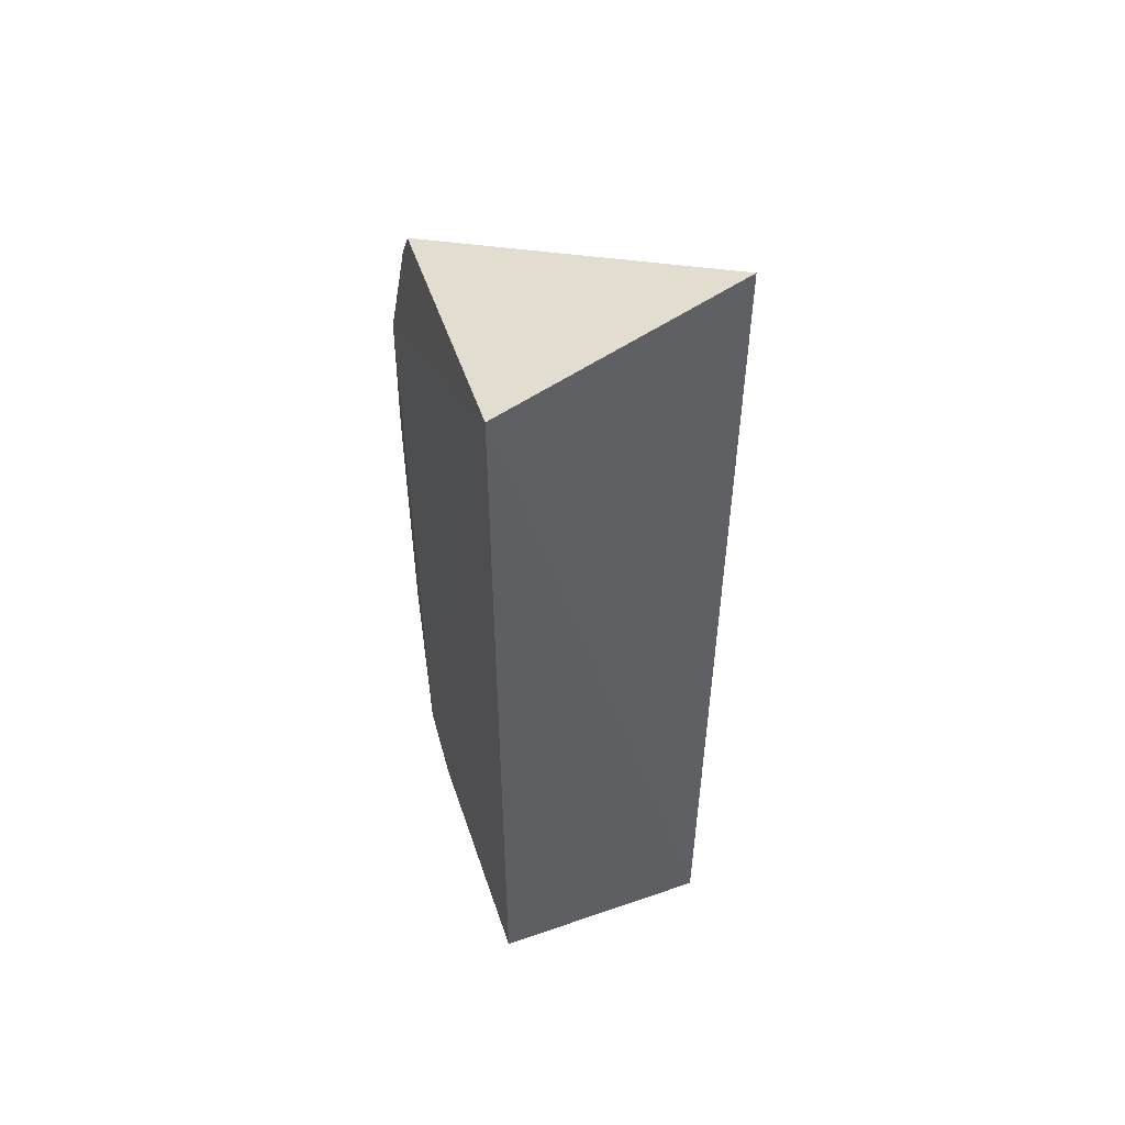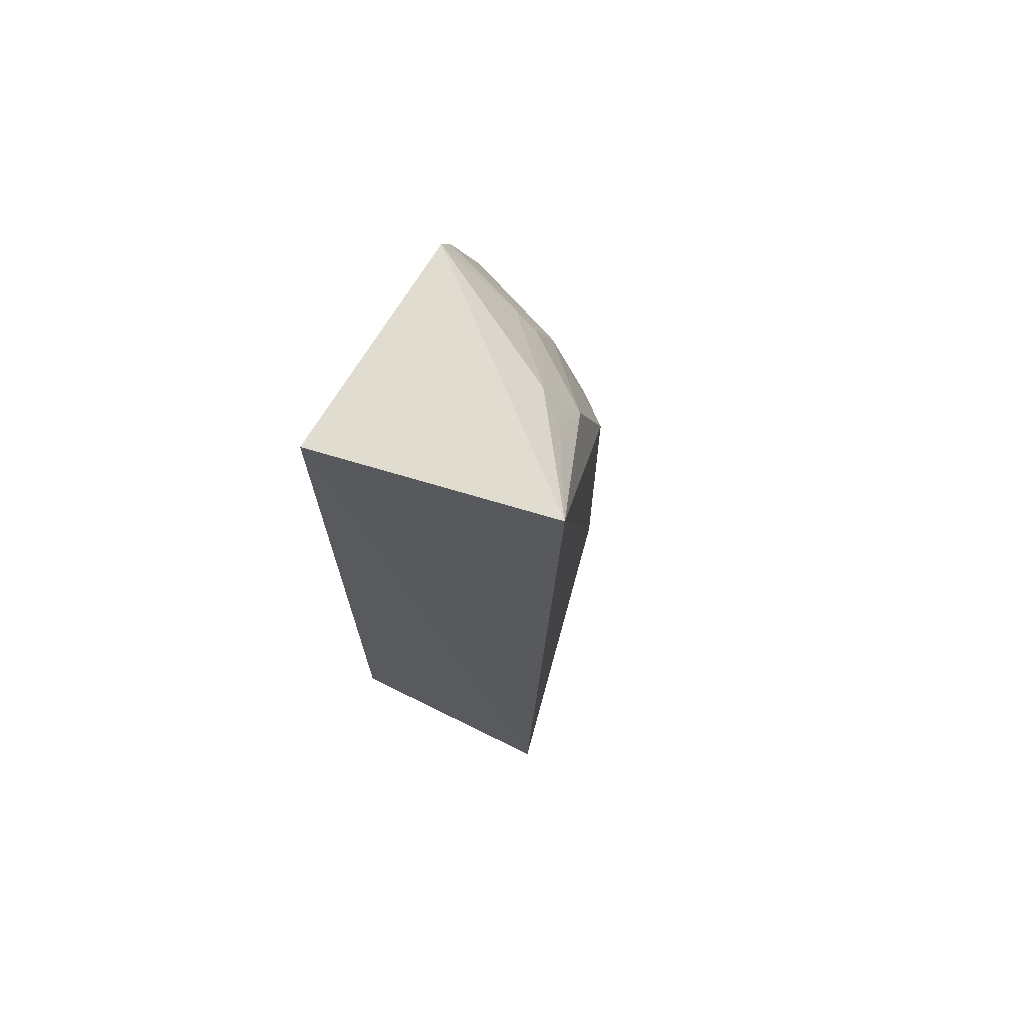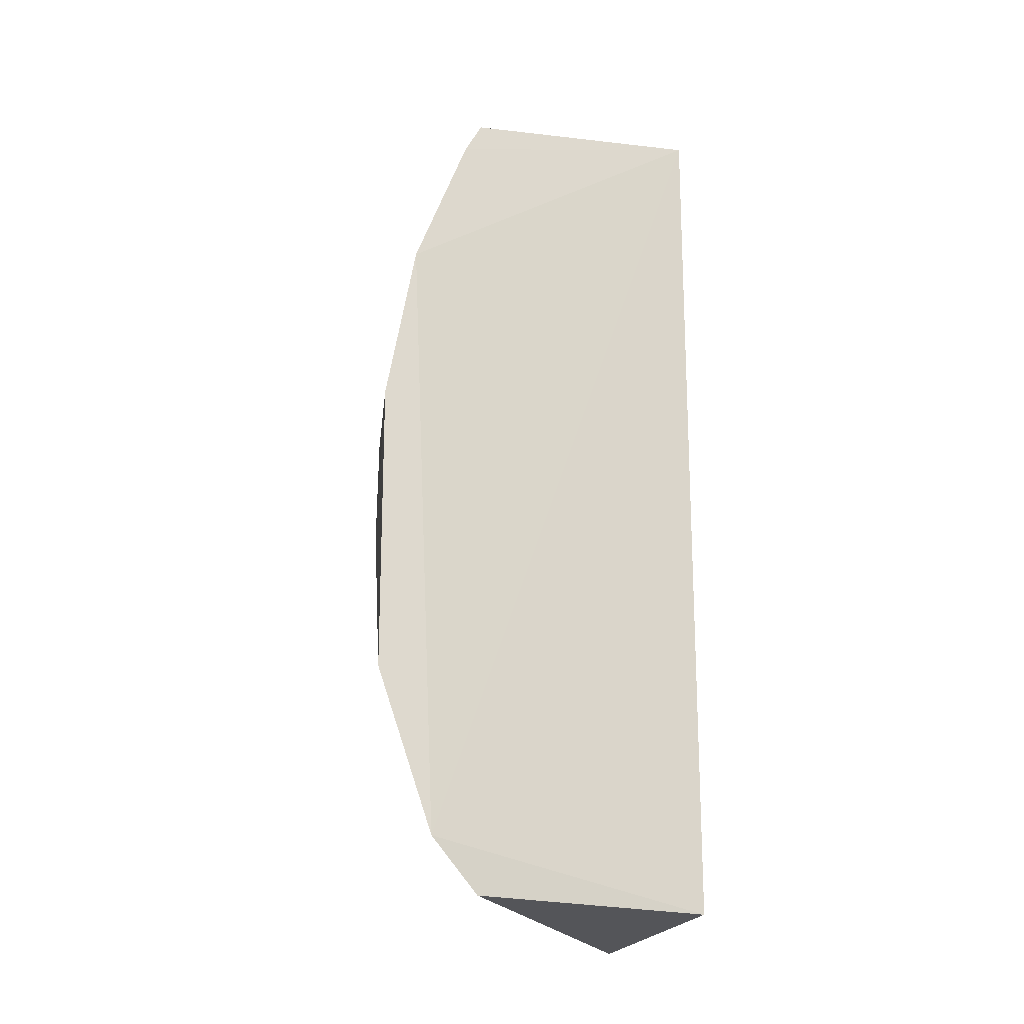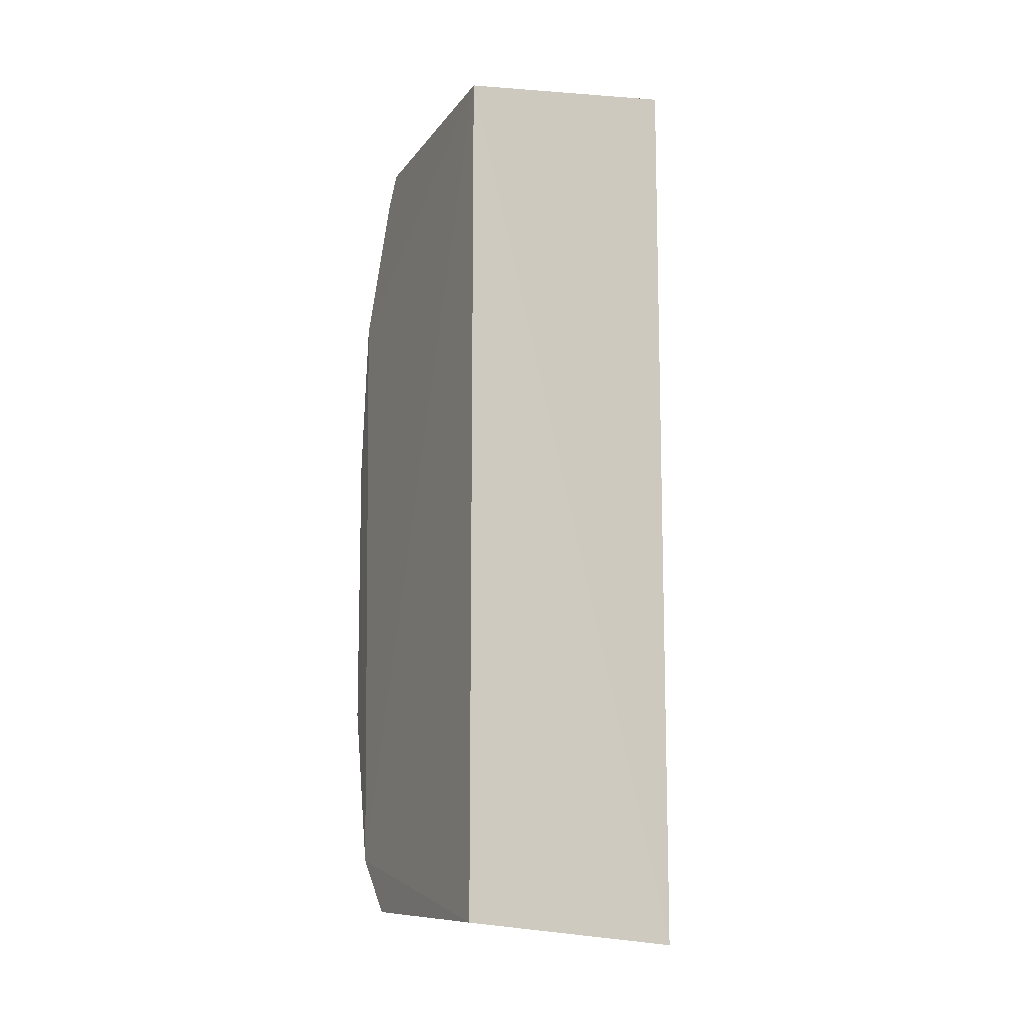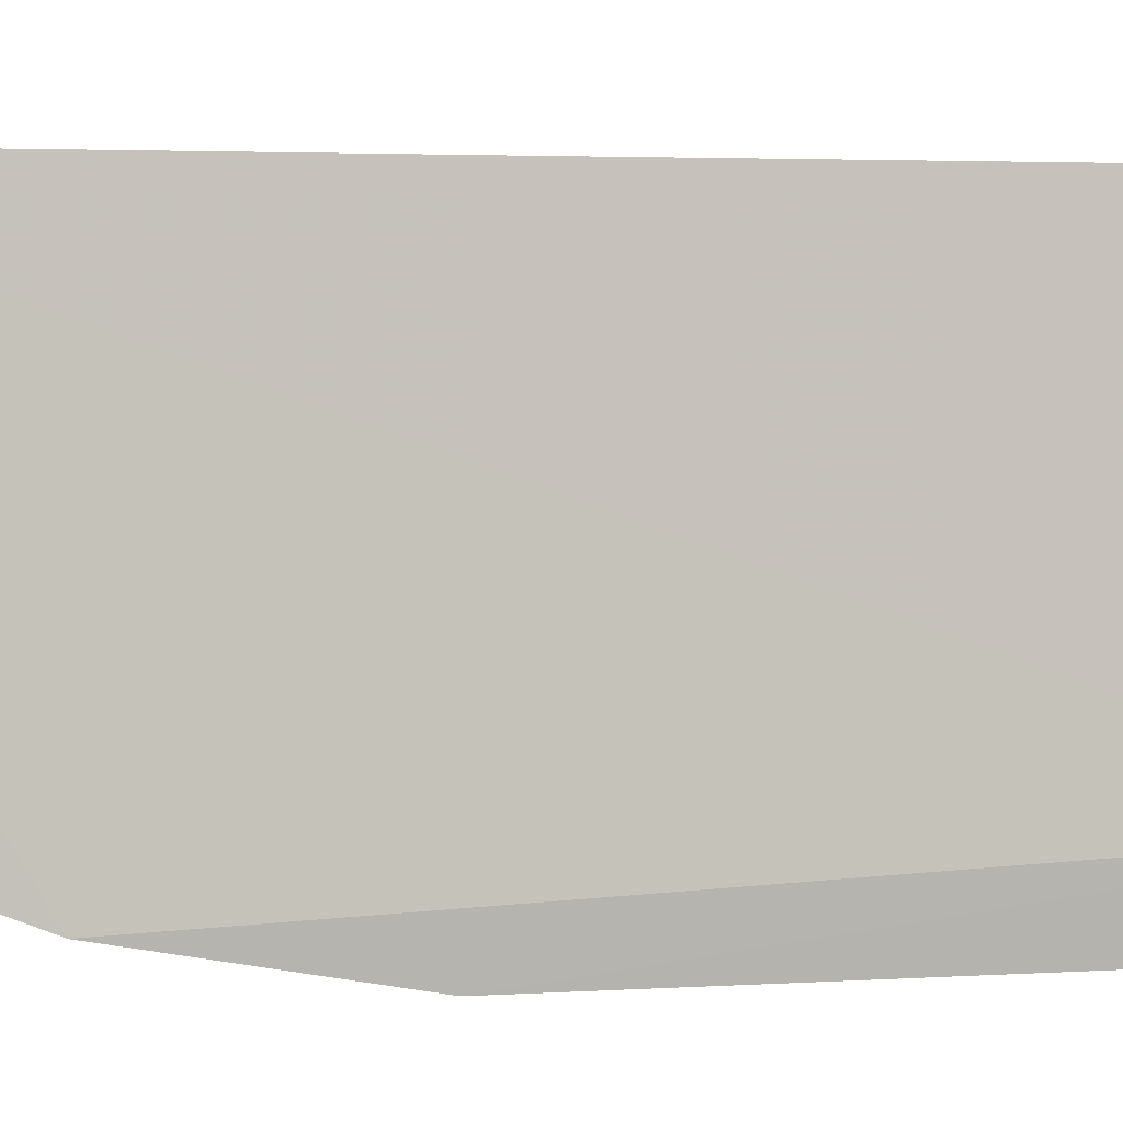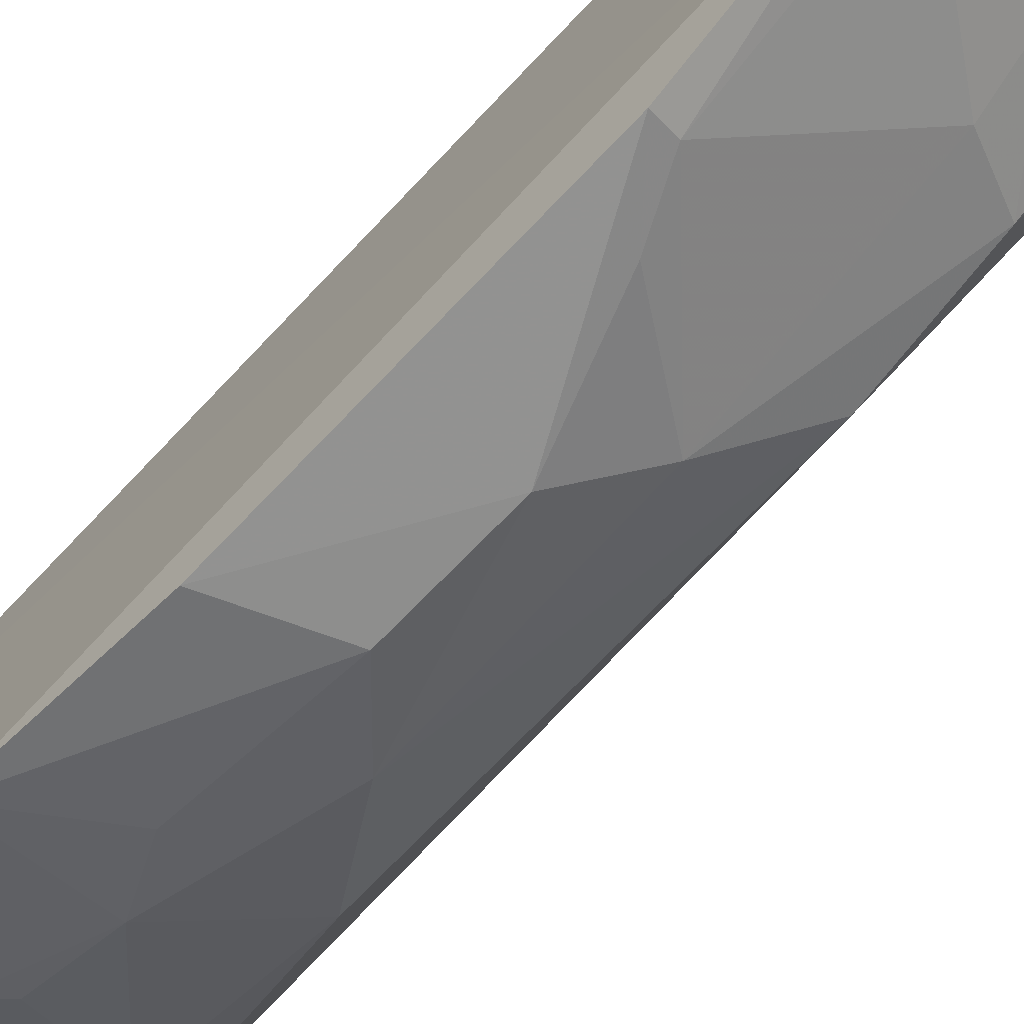
<metadata>
{"format":"obj","ext":"obj","renderer":"f3d","projection":"perspective","resolution":1024,"background":"white","views":[{"elev":51.2,"azim":-16.4,"up":"+Y"},{"elev":71.1,"azim":32.3,"up":"+Y"},{"elev":-18.3,"azim":-104.7,"up":"+Y"},{"elev":-13.1,"azim":-22.3,"up":"+Y"},{"elev":2.5,"azim":-106.4,"up":"+Z"},{"elev":-70.2,"azim":-43.1,"up":"+Z"}]}
</metadata>
<code>
v 0.2708 -0.263 -0.2197
v 0.2432 -0.225 -0.2812
v 0.2783 0.2465 -0.2318
v 0.1475 0.2187 -0.2045
v 0.1475 -0.251 -0.2045
v 0.1419 0.03449 -0.3884
v 0.2423 -0.09418 -0.3384
v 0.1422 -0.2448 -0.3328
v 0.1441 0.2137 -0.3331
v 0.2411 -0.1538 -0.3231
v 0.2421 0.09197 -0.3364
v 0.1695 -0.2386 -0.3227
v 0.1398 -0.2146 -0.3585
v 0.2419 -0.2097 -0.2919
v 0.1876 -0.03788 -0.3836
v 0.2439 0.1773 -0.3061
v 0.1988 0.123 -0.3545
v 0.2423 -0.2395 -0.2685
v 0.1401 0.1217 -0.3725
v 0.1518 -0.2103 -0.3538
v 0.2144 0.04734 -0.3664
v 0.1425 -0.1244 -0.3885
v 0.2278 0.2103 -0.2955
v 0.1976 0.1646 -0.338
v 0.1431 0.1969 -0.3427
v 0.2098 -0.1951 -0.3235
v 0.2126 -0.06407 -0.3673
v 0.1871 0.01766 -0.3828
v 0.1539 -0.1232 -0.3844
v 0.2449 0.2098 -0.2831
v 0.1855 0.1761 -0.3376
v 0.2126 -0.166 -0.3367
v 0.1848 0.09378 -0.3664
v 0.1668 -0.09644 -0.384
f 1 3 4
f 5 1 4
f 7 3 1
f 8 1 5
f 9 4 3
f 10 7 1
f 11 3 7
f 12 1 8
f 13 8 5
f 13 5 4
f 13 12 8
f 14 10 1
f 14 1 2
f 16 3 11
f 17 16 11
f 18 12 2
f 18 2 1
f 18 1 12
f 19 13 4
f 19 6 13
f 20 2 12
f 20 12 13
f 21 11 7
f 21 17 11
f 22 13 6
f 22 6 15
f 23 9 3
f 24 16 17
f 24 23 16
f 25 19 4
f 25 4 9
f 25 17 19
f 26 10 14
f 26 14 2
f 26 2 20
f 27 21 7
f 27 15 21
f 27 7 10
f 28 21 15
f 28 15 6
f 28 6 19
f 29 20 13
f 29 13 22
f 30 23 3
f 30 3 16
f 30 16 23
f 31 9 23
f 31 23 24
f 31 25 9
f 31 24 17
f 31 17 25
f 32 26 20
f 32 10 26
f 32 20 29
f 32 29 27
f 32 27 10
f 33 28 19
f 33 19 17
f 33 17 21
f 33 21 28
f 34 29 22
f 34 22 15
f 34 15 27
f 34 27 29

</code>
